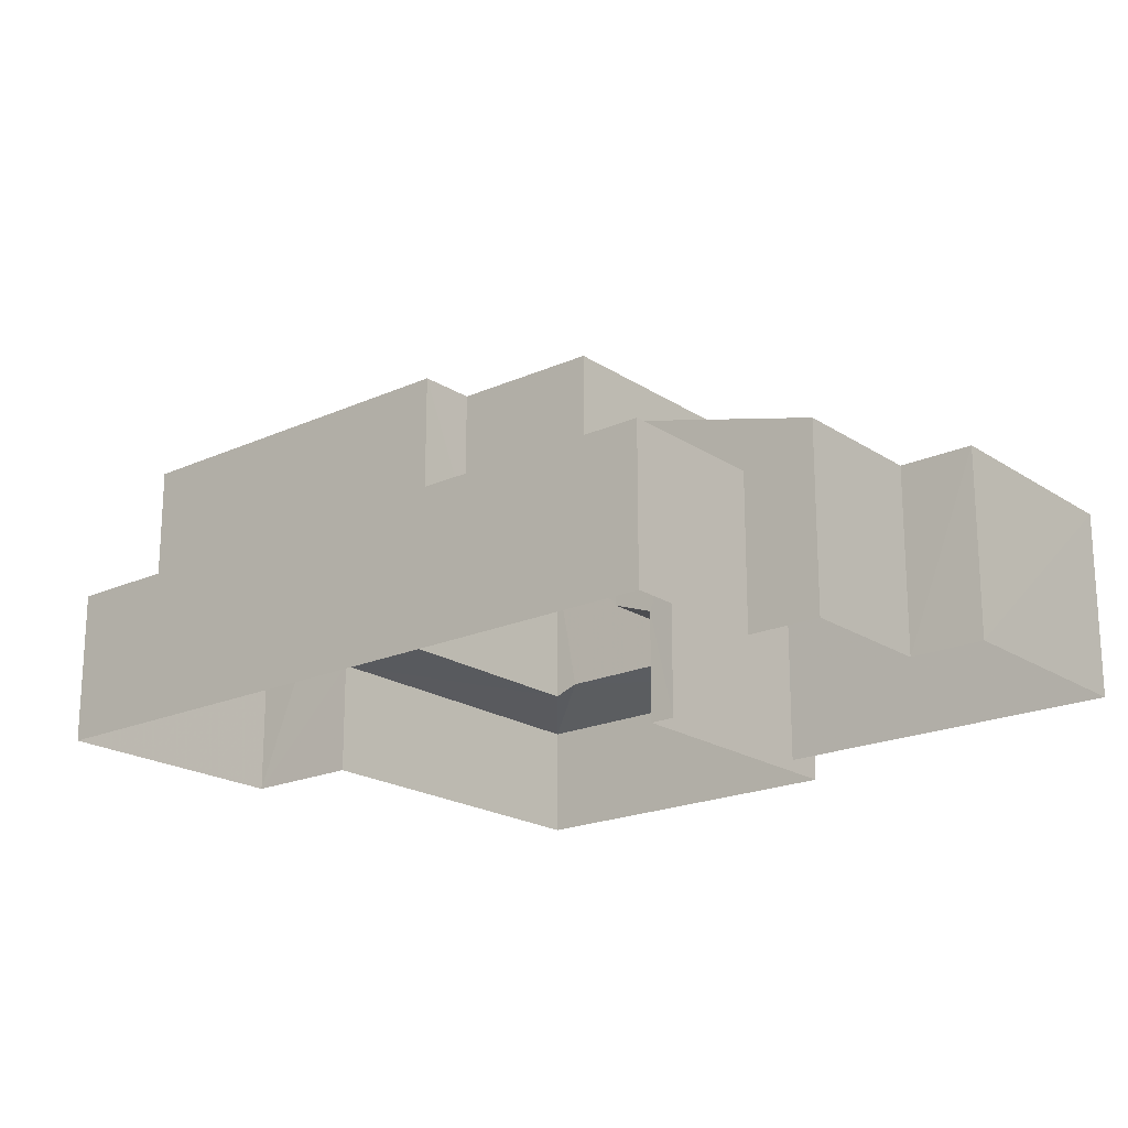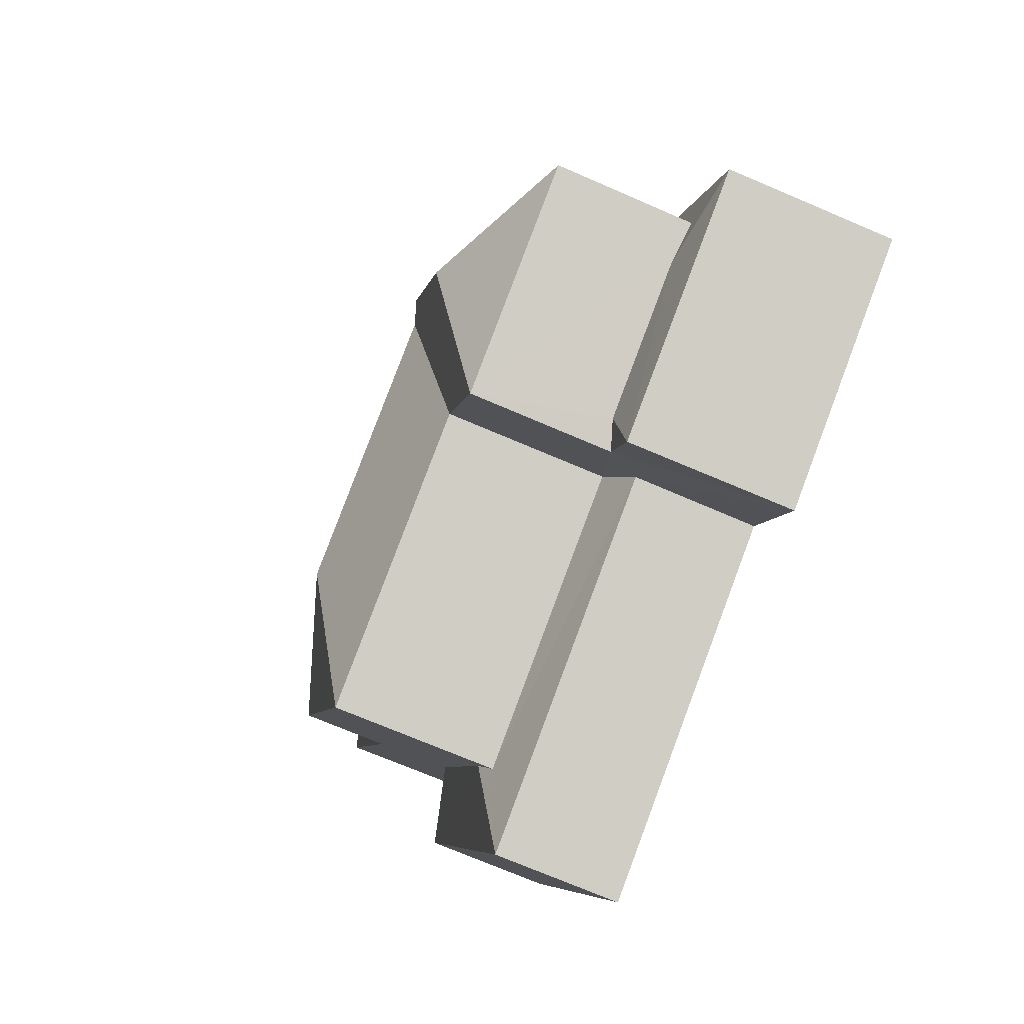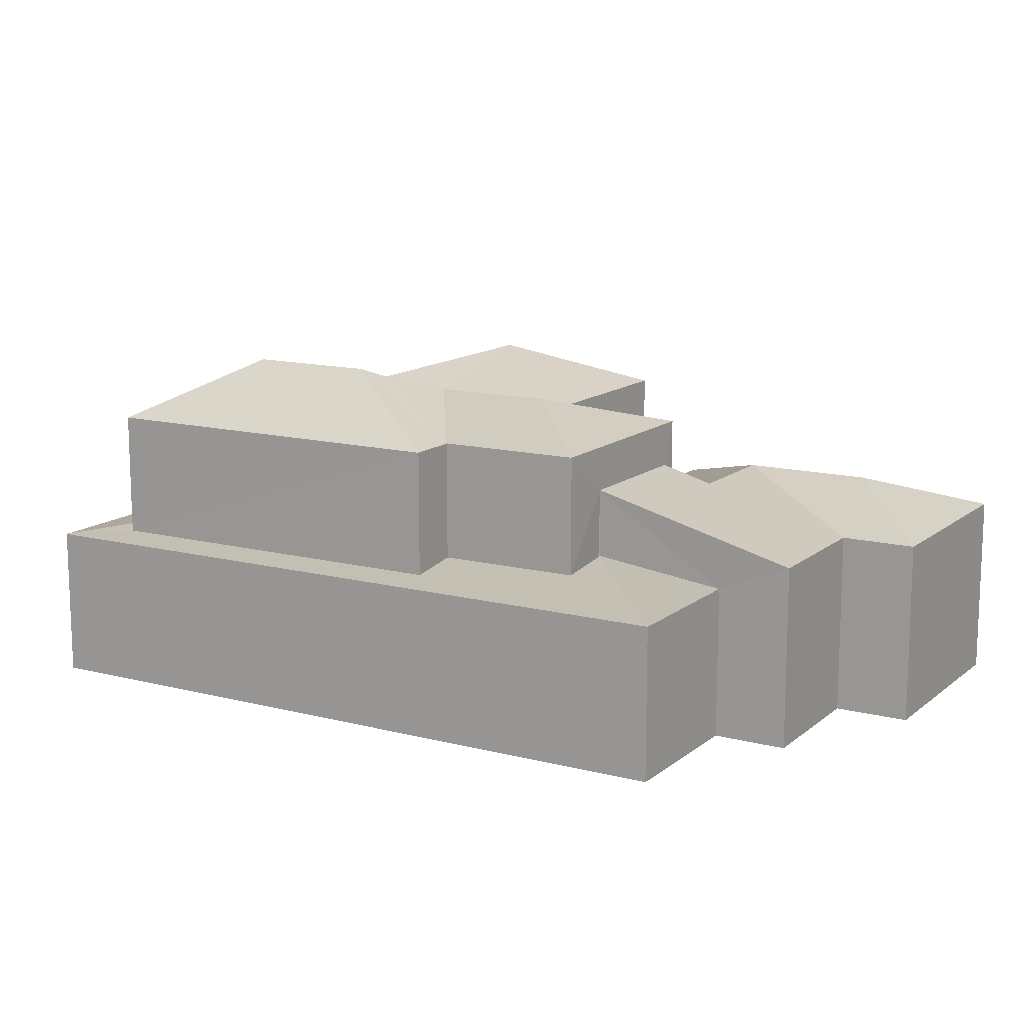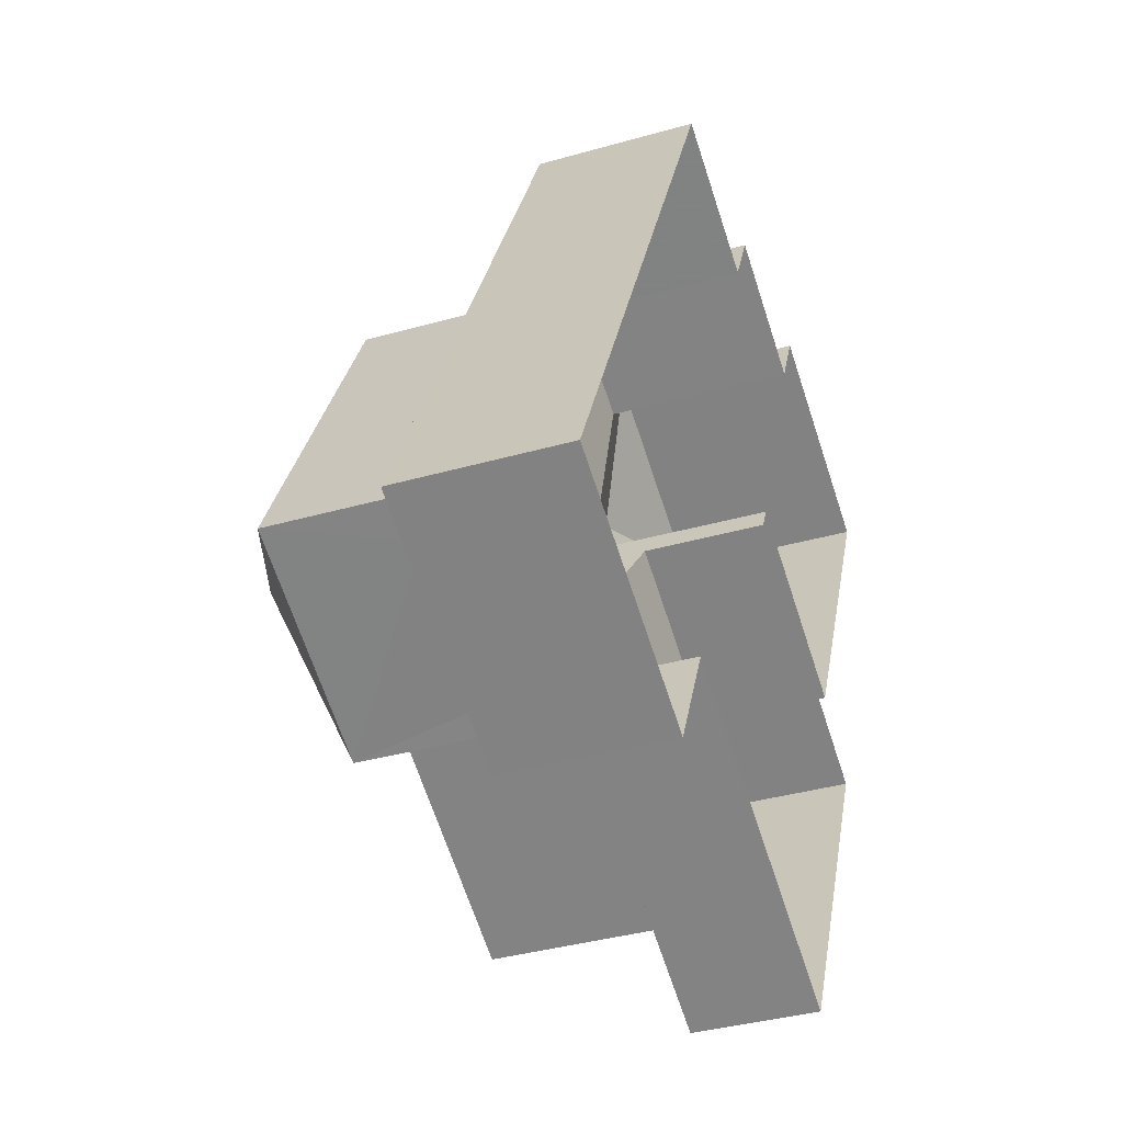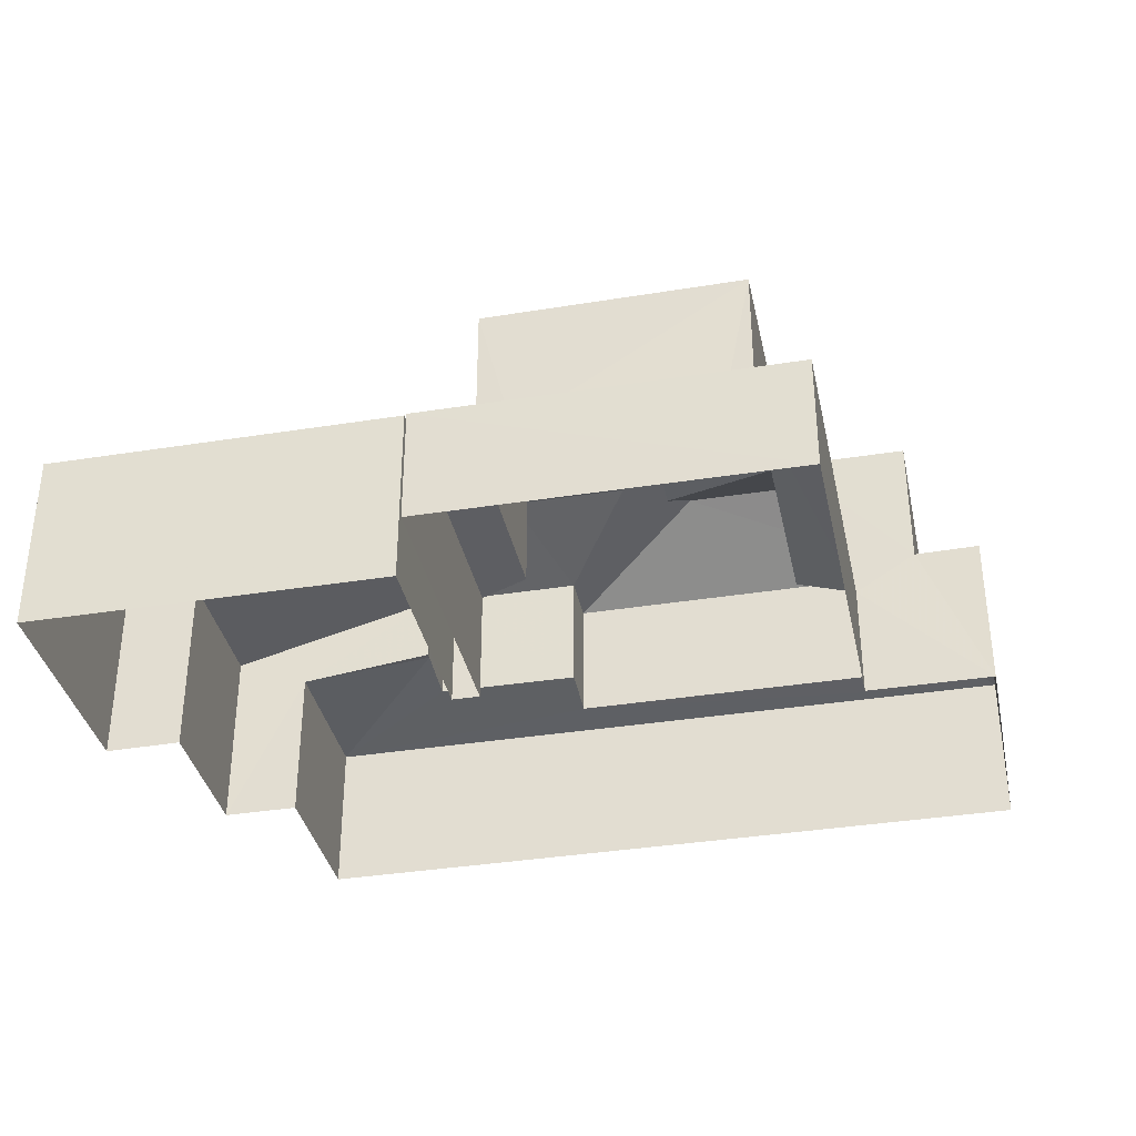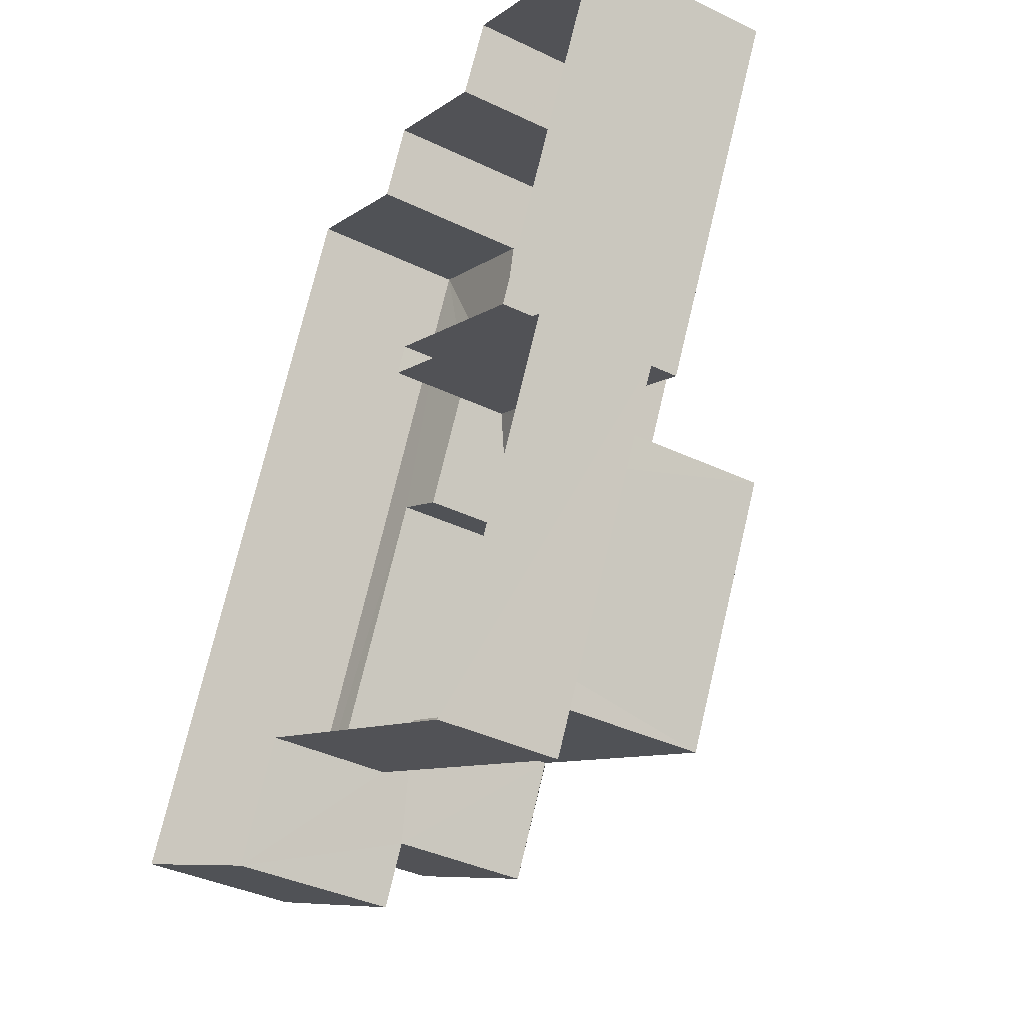
<metadata>
{"format":"obj","ext":"obj","renderer":"f3d","projection":"perspective","resolution":1024,"background":"white","views":[{"elev":-19.9,"azim":156.5,"up":"+Z"},{"elev":-71.5,"azim":66.9,"up":"+Y"},{"elev":13.2,"azim":147.2,"up":"+Z"},{"elev":-37.1,"azim":110.2,"up":"+Y"},{"elev":-36.2,"azim":-51.5,"up":"+Z"},{"elev":-38.6,"azim":-121.2,"up":"+Y"}]}
</metadata>
<code>
v -3.144e+05 3.97e+04 7.606
v -3.144e+05 3.971e+04 7.607
v -3.144e+05 3.971e+04 7.605
v -3.144e+05 3.972e+04 7.61
v -3.144e+05 3.971e+04 7.609
v -3.144e+05 3.97e+04 7.607
v -3.145e+05 3.971e+04 7.61
v -3.145e+05 3.972e+04 7.612
v -3.144e+05 3.972e+04 7.611
v -3.145e+05 3.972e+04 7.612
v -3.144e+05 3.972e+04 7.611
v -3.144e+05 3.972e+04 7.61
v -3.145e+05 3.971e+04 7.61
v -3.144e+05 3.971e+04 7.609
v -3.144e+05 3.971e+04 15.68
v -3.144e+05 3.971e+04 15.68
v -3.144e+05 3.971e+04 14.3
v -3.144e+05 3.97e+04 14.3
v -3.144e+05 3.971e+04 15.47
v -3.144e+05 3.971e+04 14.3
v -3.144e+05 3.971e+04 14.31
v -3.144e+05 3.971e+04 15.48
v -3.144e+05 3.97e+04 14.3
v -3.145e+05 3.971e+04 11.97
v -3.144e+05 3.971e+04 11.97
v -3.145e+05 3.971e+04 12.91
v -3.144e+05 3.971e+04 12.5
v -3.144e+05 3.972e+04 12.91
v -3.144e+05 3.971e+04 12.5
v -3.145e+05 3.972e+04 11.97
v -3.145e+05 3.972e+04 12.91
v -3.145e+05 3.971e+04 14.31
v -3.144e+05 3.971e+04 11.43
v -3.144e+05 3.97e+04 11.23
v -3.144e+05 3.971e+04 11.23
v -3.144e+05 3.97e+04 11.43
v -3.144e+05 3.971e+04 10.32
v -3.144e+05 3.97e+04 10.77
v -3.144e+05 3.97e+04 10.32
v -3.144e+05 3.97e+04 10.99
v -3.144e+05 3.971e+04 10.77
v -3.144e+05 3.971e+04 11.33
v -3.144e+05 3.972e+04 11.23
v -3.144e+05 3.972e+04 11.63
v -3.144e+05 3.972e+04 11.47
v -3.144e+05 3.971e+04 11.32
v -3.144e+05 3.971e+04 11.47
v -3.144e+05 3.972e+04 11.97
v -3.145e+05 3.972e+04 11.97
v -3.144e+05 3.971e+04 15.07
v -3.144e+05 3.972e+04 14.31
v -3.144e+05 3.971e+04 14.31
v -3.144e+05 3.971e+04 14.31
v -3.144e+05 3.971e+04 15.06
v -3.144e+05 3.971e+04 14.31
v -3.144e+05 3.972e+04 11.97
v -3.144e+05 3.972e+04 13.25
v -3.144e+05 3.971e+04 13.25
v -3.145e+05 3.971e+04 10.33
v -3.145e+05 3.971e+04 10.99
v -3.144e+05 3.972e+04 11.23
v -3.144e+05 3.972e+04 11.63
v -3.144e+05 3.97e+04 11.23
v -3.145e+05 3.971e+04 10.7
v -3.144e+05 3.971e+04 10.33
v -3.144e+05 3.971e+04 10.7
f 1 2 3
f 4 3 5
f 5 2 6
f 5 6 7
f 8 9 10
f 9 11 12
f 12 4 5
f 10 9 13
f 14 12 5
f 13 9 14
f 3 2 5
f 14 9 12
f 15 16 17
f 15 17 18
f 16 19 17
f 16 15 20
f 21 16 20
f 22 23 17
f 19 22 17
f 24 25 26
f 26 27 28
f 28 27 29
f 25 27 26
f 30 24 26
f 31 30 26
f 22 32 23
f 15 18 20
f 33 34 35
f 33 36 34
f 37 38 39
f 39 38 40
f 41 38 37
f 42 35 43
f 43 44 45
f 33 35 46
f 47 42 45
f 42 46 35
f 45 42 43
f 31 48 49
f 31 26 48
f 50 51 52
f 50 52 53
f 54 50 53
f 55 51 50
f 54 55 50
f 48 28 56
f 56 28 57
f 48 26 28
f 57 28 58
f 22 53 32
f 21 55 16
f 54 19 55
f 22 54 53
f 55 19 16
f 22 19 54
f 59 40 60
f 59 39 40
f 30 31 49
f 61 44 43
f 61 62 44
f 36 63 34
f 59 64 65
f 65 64 66
f 60 64 59
f 48 11 9
f 48 56 11
f 5 7 59
f 65 5 59
f 47 55 21
f 42 47 21
f 2 39 6
f 2 37 39
f 34 1 3
f 35 34 3
f 59 7 6
f 39 59 6
f 29 27 58
f 27 52 58
f 44 62 57
f 44 57 45
f 45 57 51
f 57 52 51
f 58 52 57
f 29 58 28
f 23 41 17
f 23 38 41
f 12 11 61
f 62 61 57
f 57 61 56
f 61 11 56
f 37 2 1
f 1 34 63
f 37 63 41
f 41 63 17
f 17 63 18
f 37 1 63
f 30 10 13
f 24 30 13
f 14 24 13
f 14 25 24
f 60 23 32
f 32 64 60
f 40 38 23
f 40 23 60
f 33 20 18
f 18 63 36
f 33 46 20
f 33 18 36
f 49 48 9
f 8 49 9
f 51 47 45
f 51 55 47
f 66 64 32
f 53 66 32
f 30 8 10
f 30 49 8
f 52 27 25
f 25 14 65
f 14 5 65
f 53 52 25
f 53 25 66
f 25 65 66
f 43 3 4
f 43 35 3
f 61 43 4
f 12 61 4
f 46 21 20
f 46 42 21

</code>
